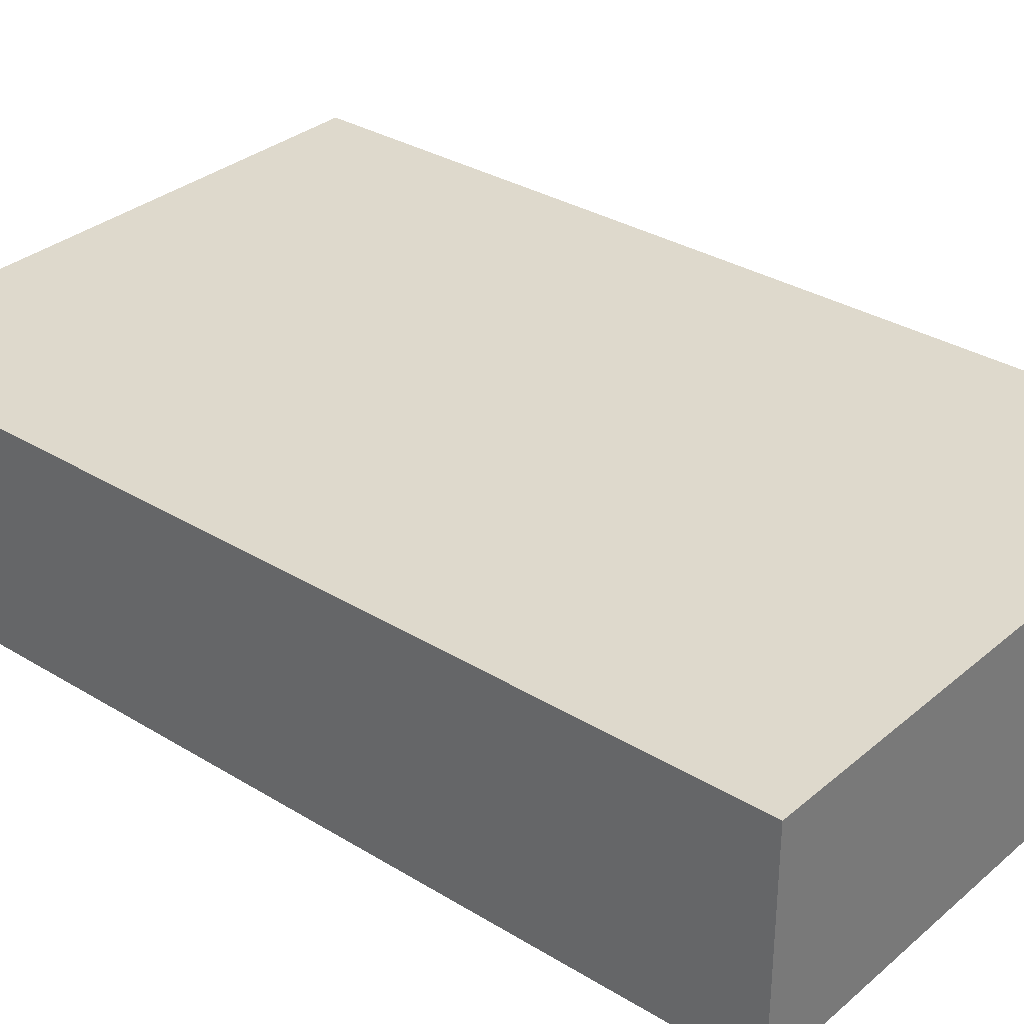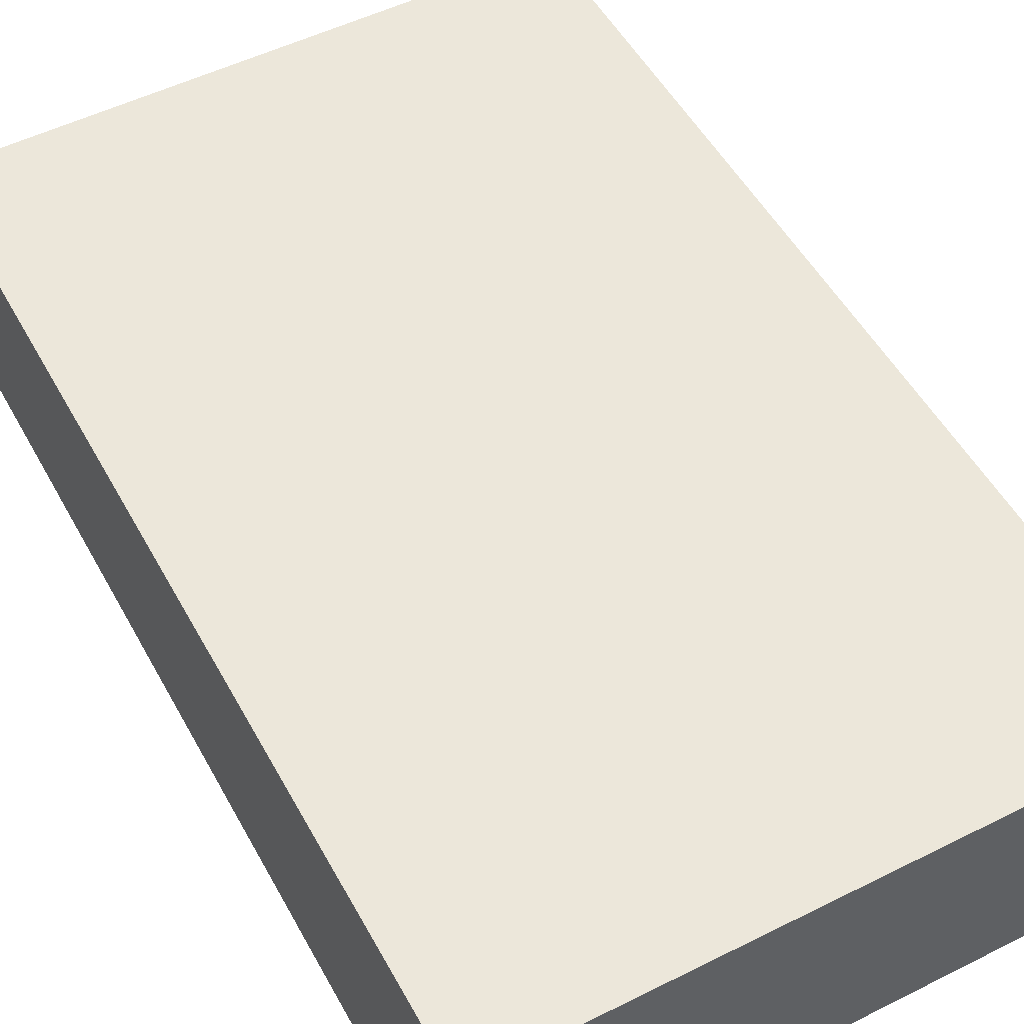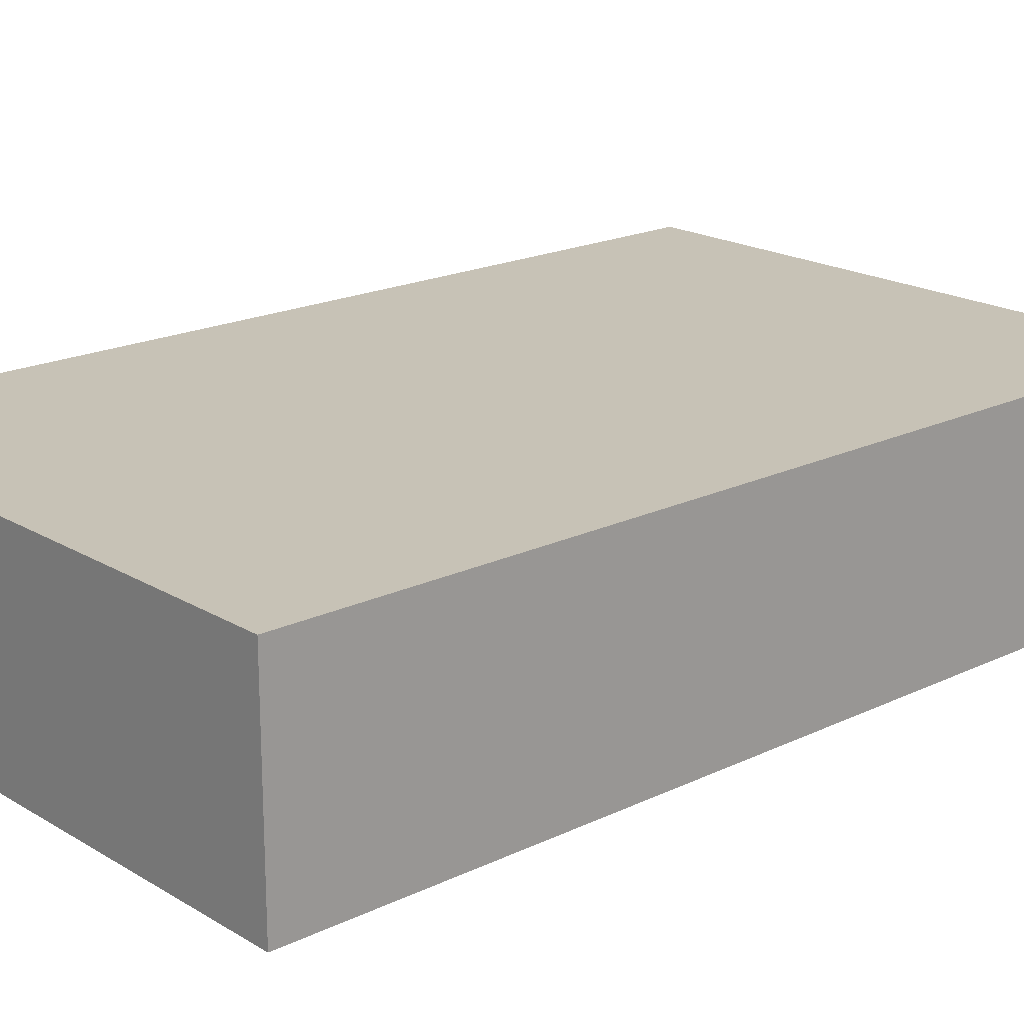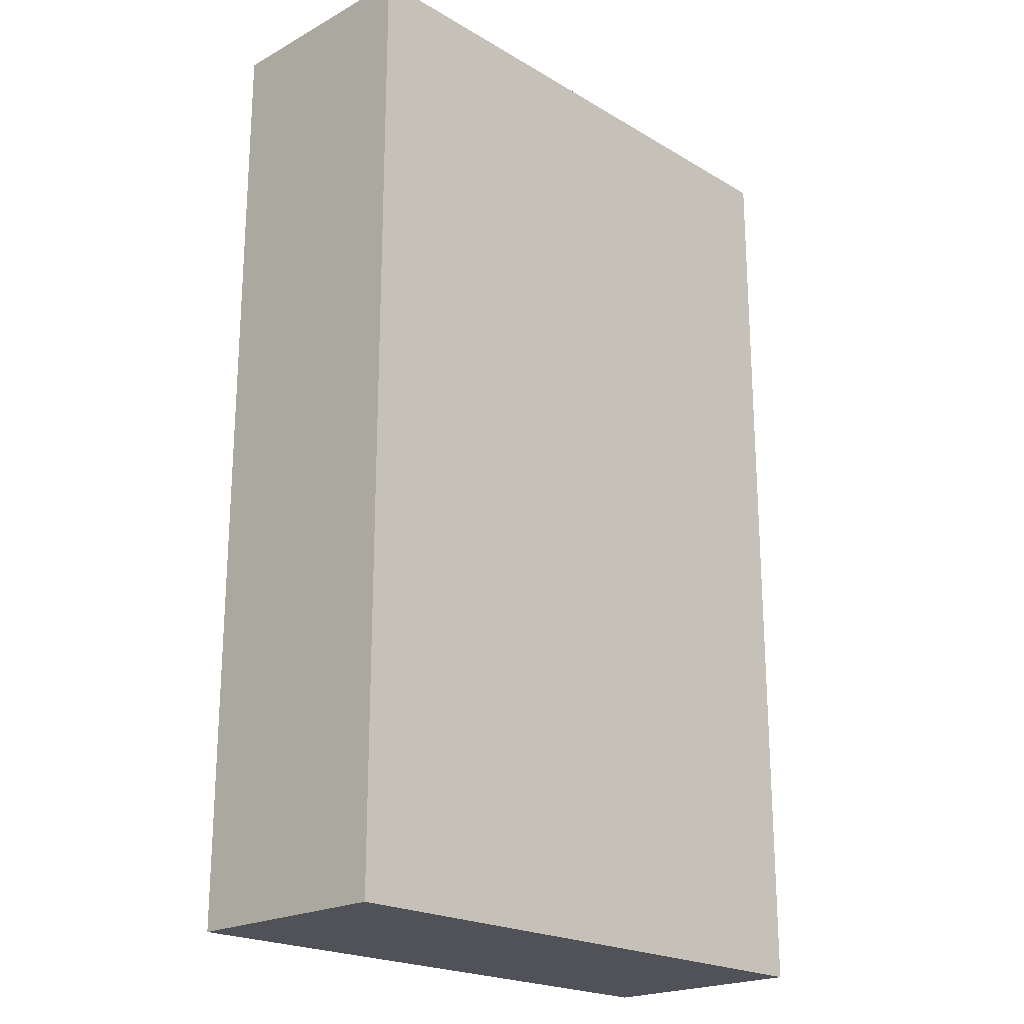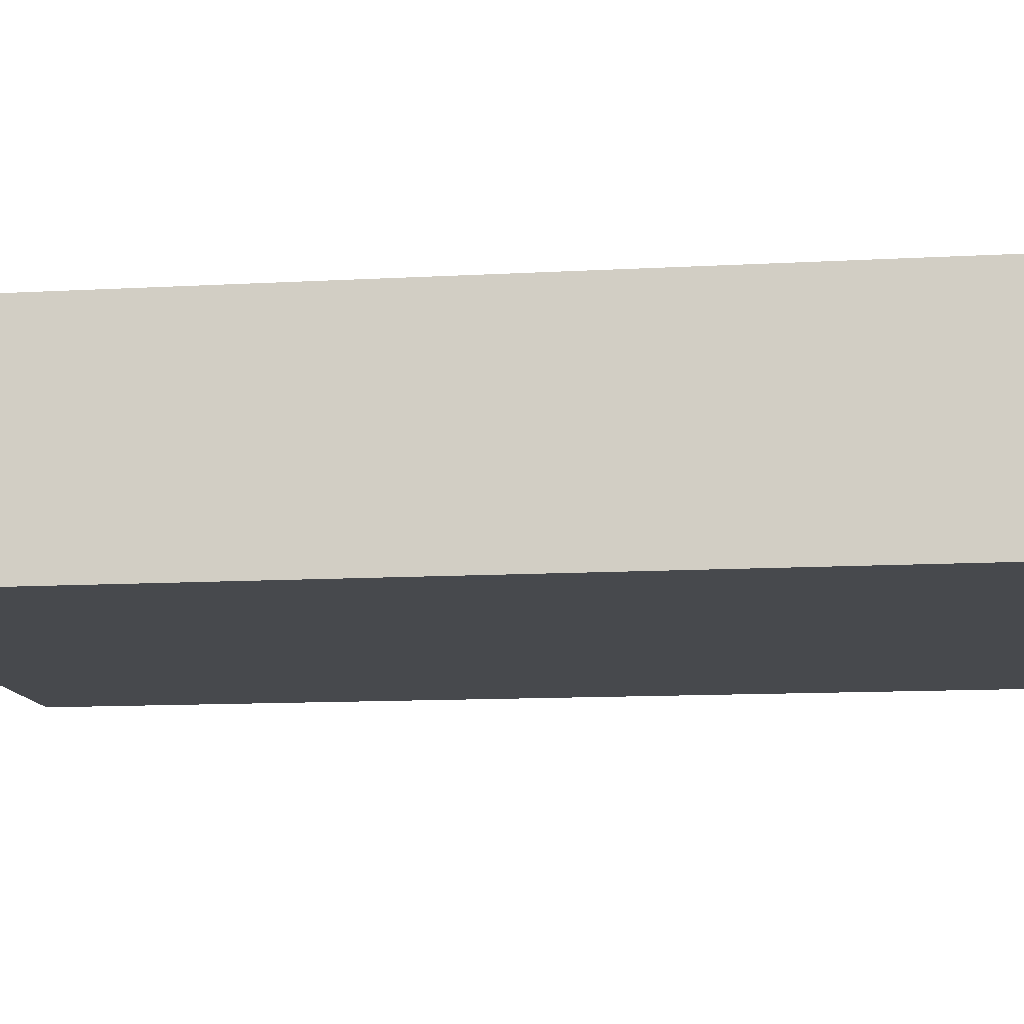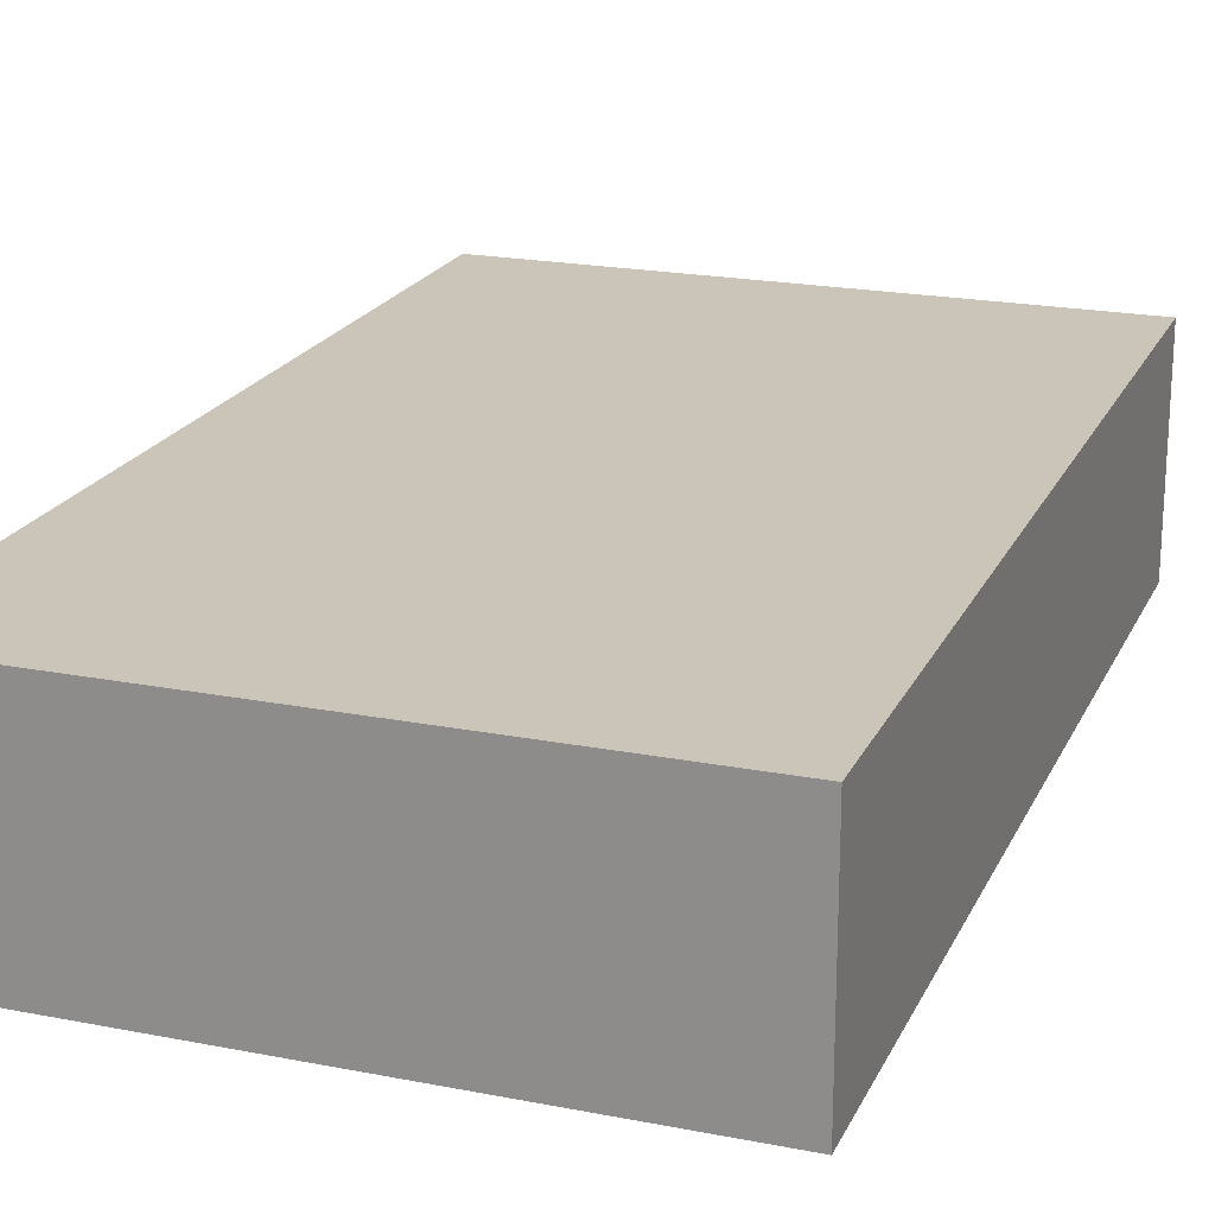
<metadata>
{"format":"obj","ext":"obj","renderer":"f3d","projection":"perspective","resolution":1024,"background":"white","views":[{"elev":32.2,"azim":130.5,"up":"+Z"},{"elev":52.2,"azim":151.7,"up":"+Z"},{"elev":19.3,"azim":-131.9,"up":"+Z"},{"elev":-21.4,"azim":-46.1,"up":"+Y"},{"elev":-12.2,"azim":97.4,"up":"+Z"},{"elev":20.5,"azim":-160.4,"up":"+Z"}]}
</metadata>
<code>
o RootHead_Cube.002_RootHead_Cube.000
v -0.1837 0.1977 0.1214
v 0.3693 0.1977 0.1214
v 0.3693 1.083 0.1214
v -0.1837 0.1977 -0.08169
v 0.3693 0.1977 -0.08169
v -0.1837 1.083 -0.08169
v 0.3693 1.083 -0.08169
v -0.1837 1.083 0.1214
f 1 2 3
f 4 5 2
f 6 7 5
f 8 3 7
f 3 2 5
f 4 1 8
f 8 1 3
f 1 4 2
f 4 6 5
f 6 8 7
f 7 3 5
f 6 4 8

</code>
